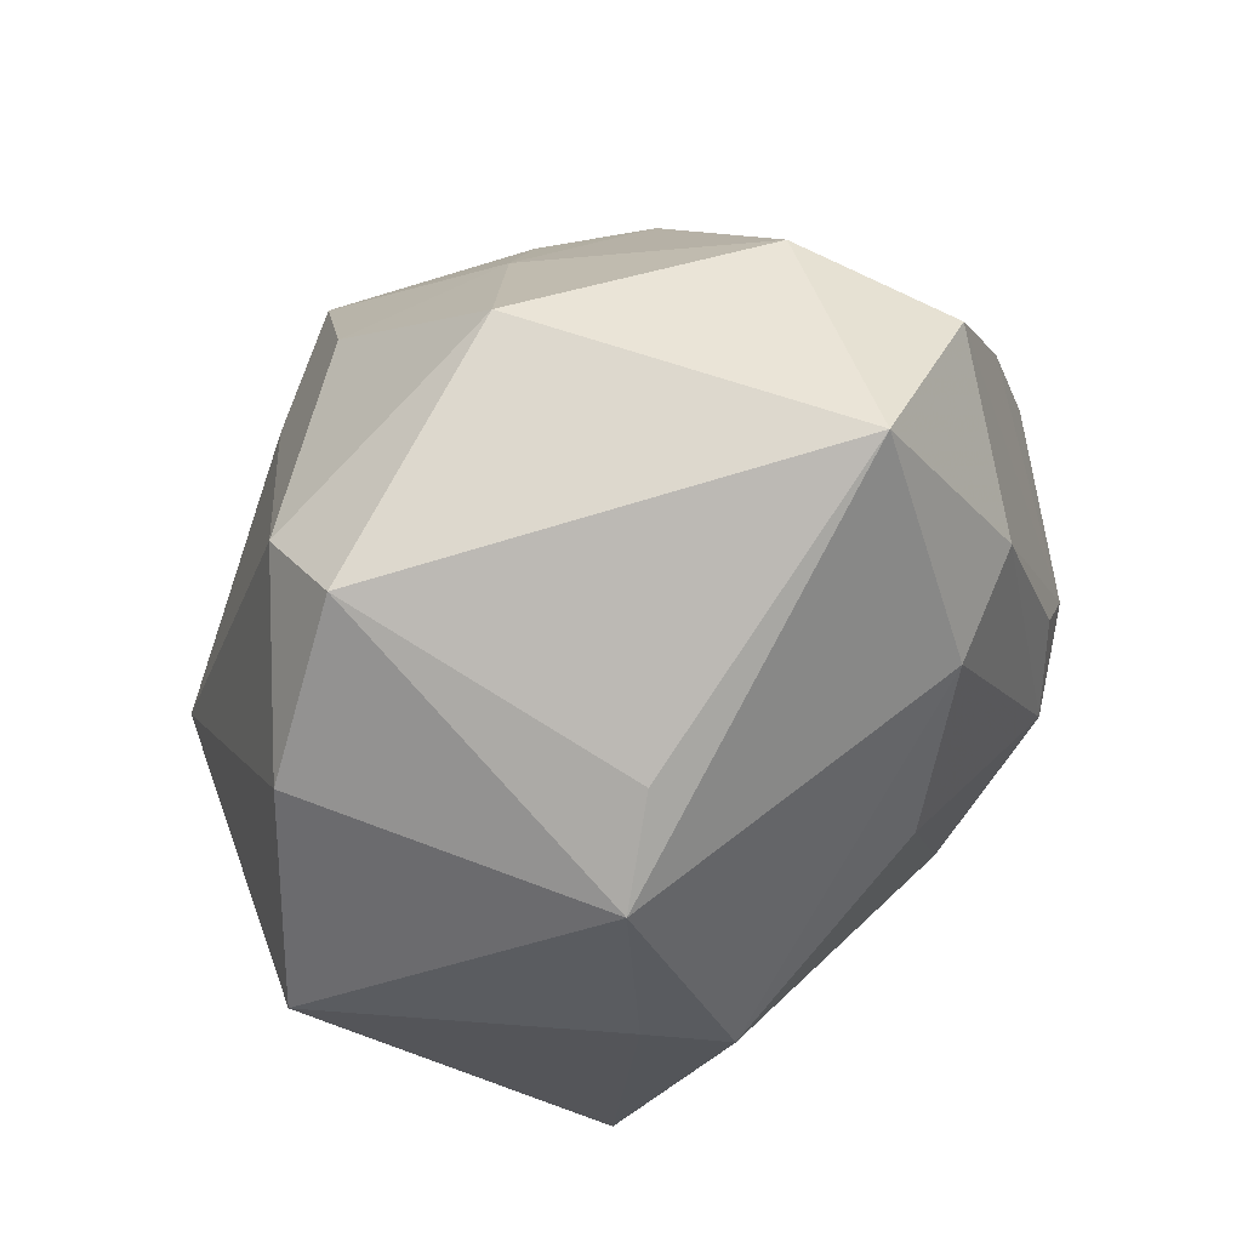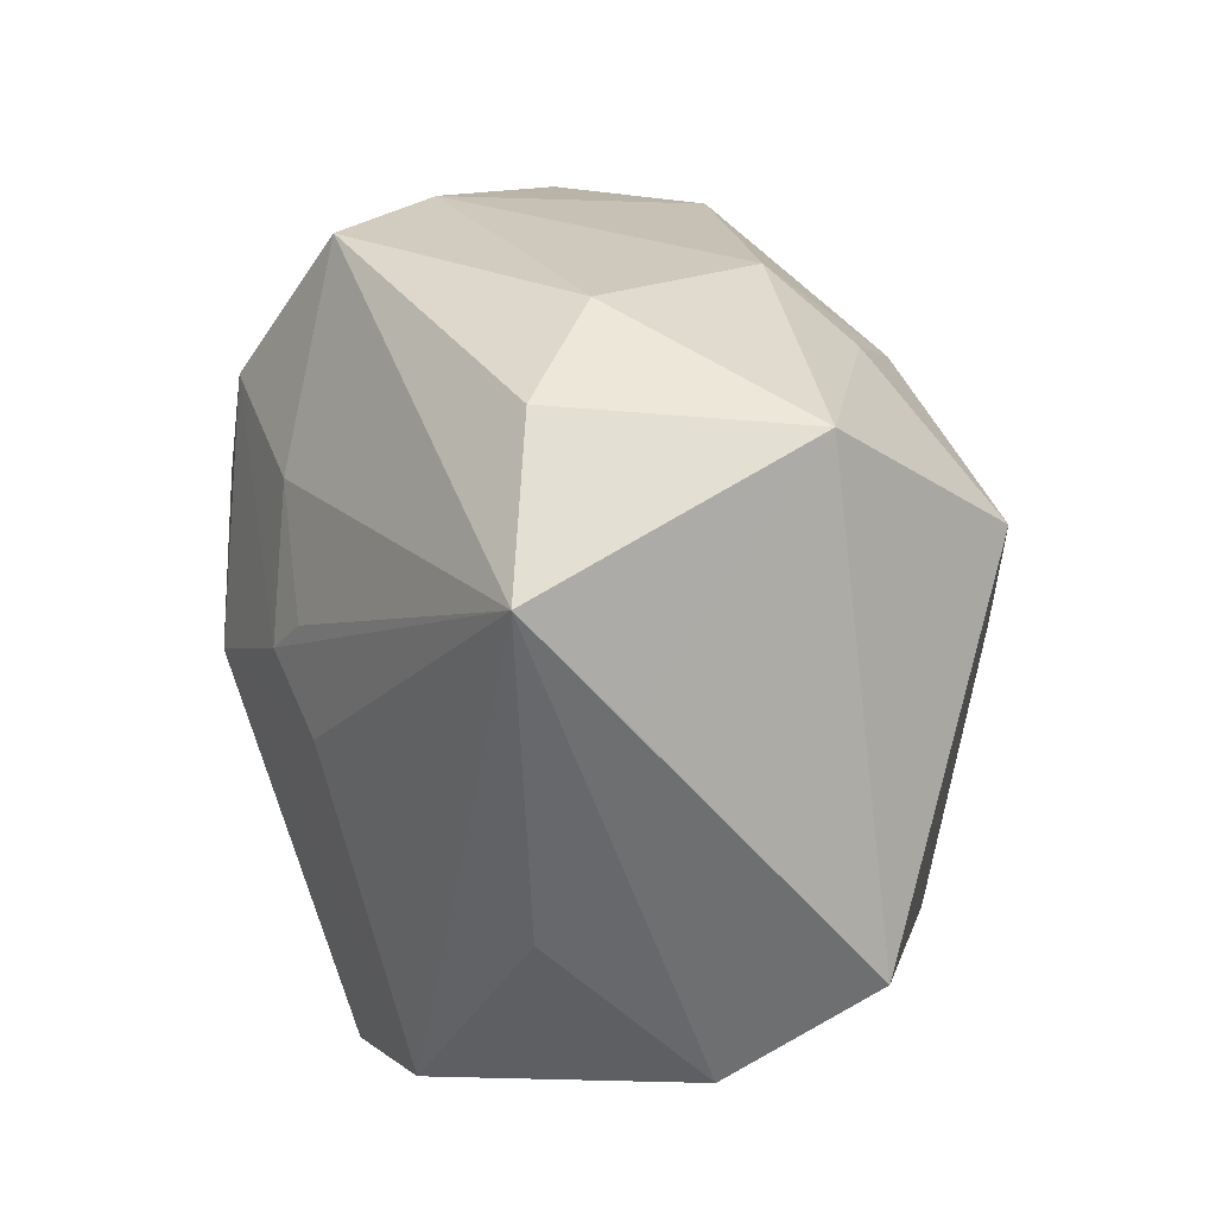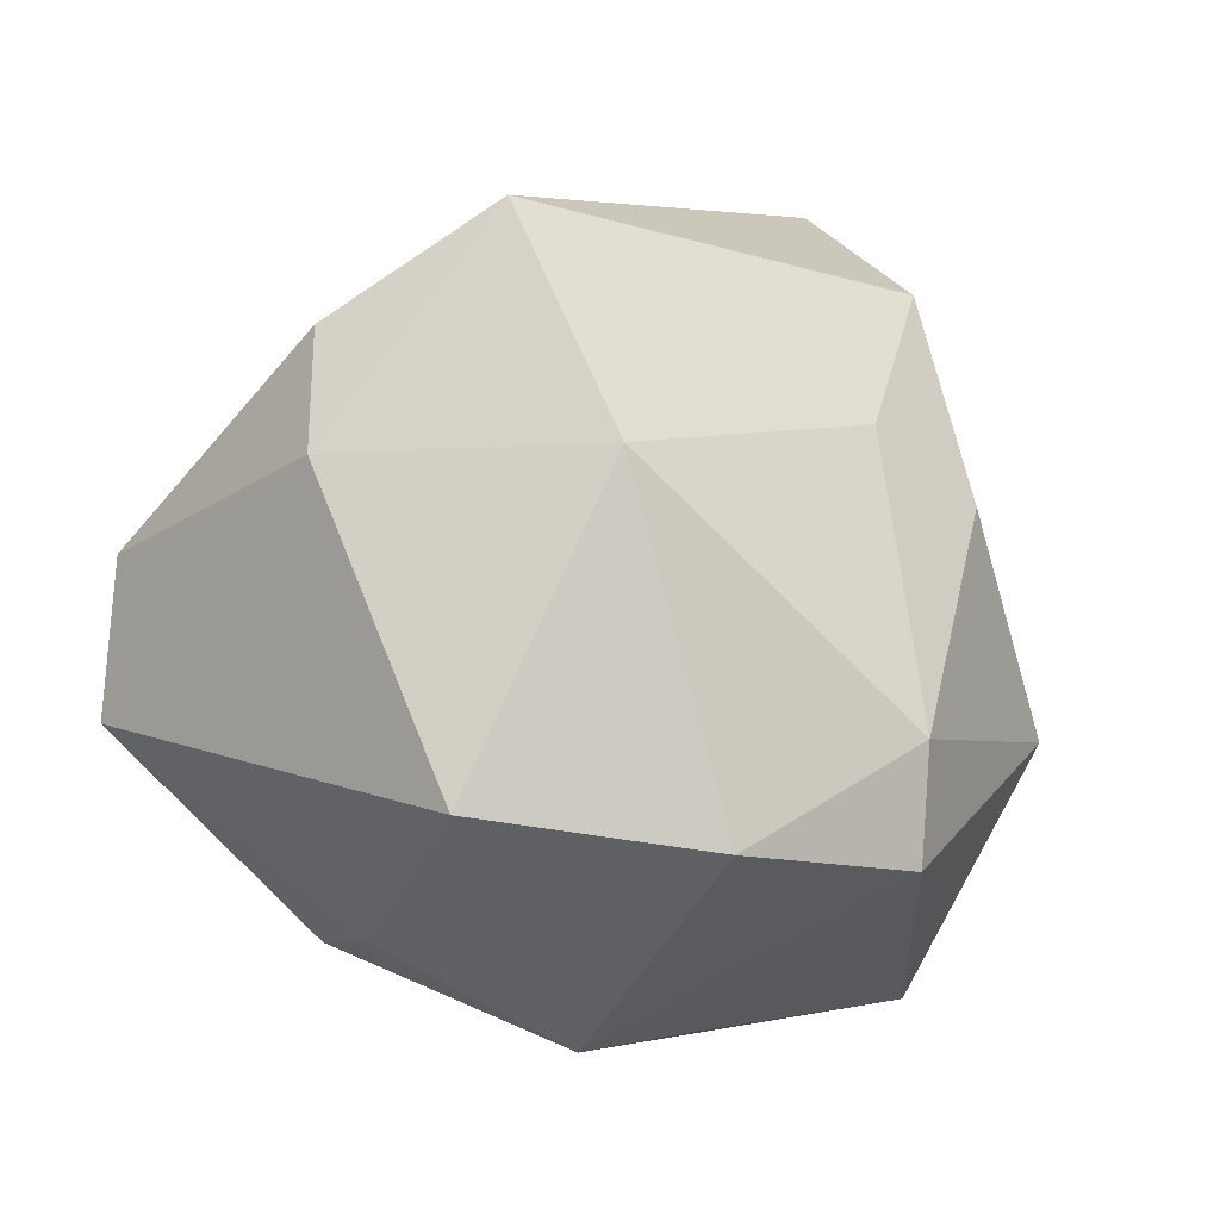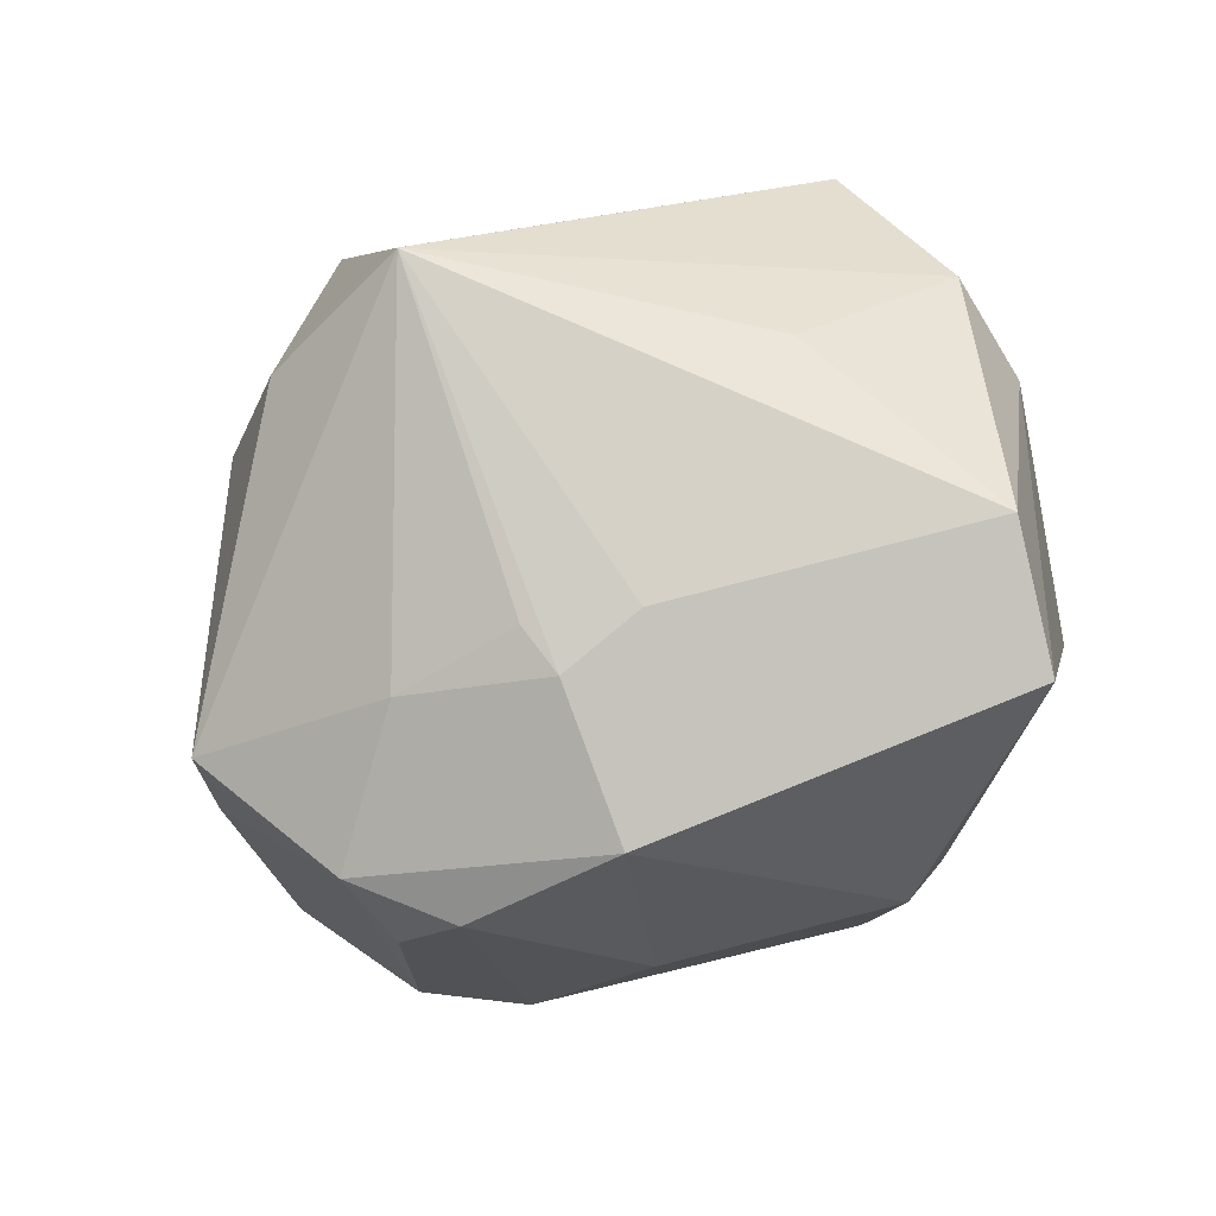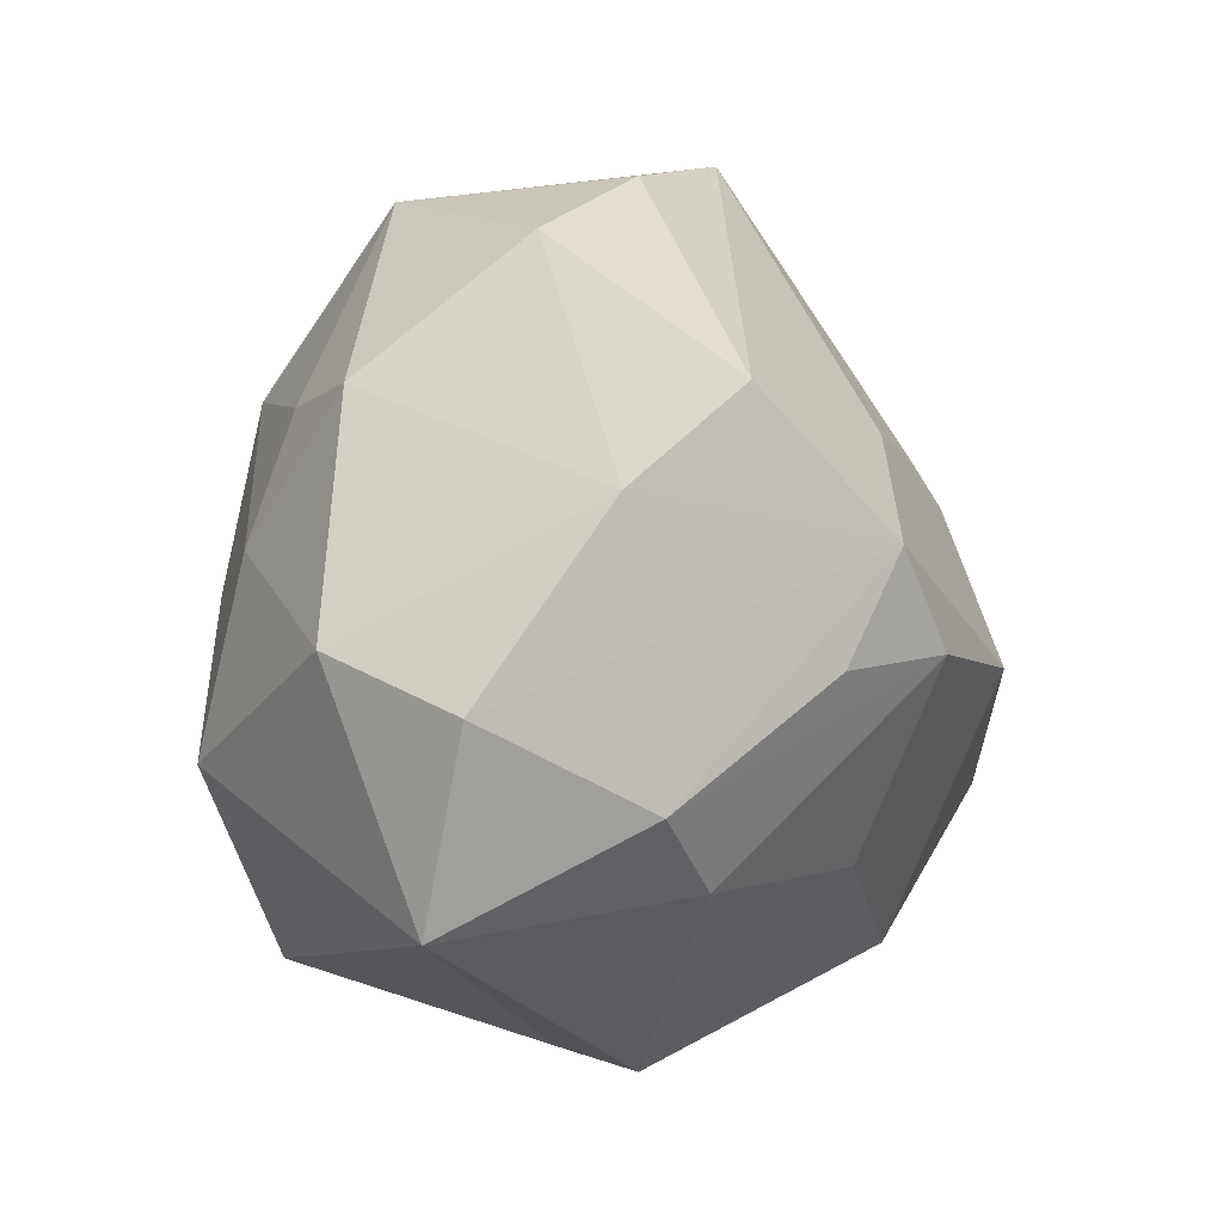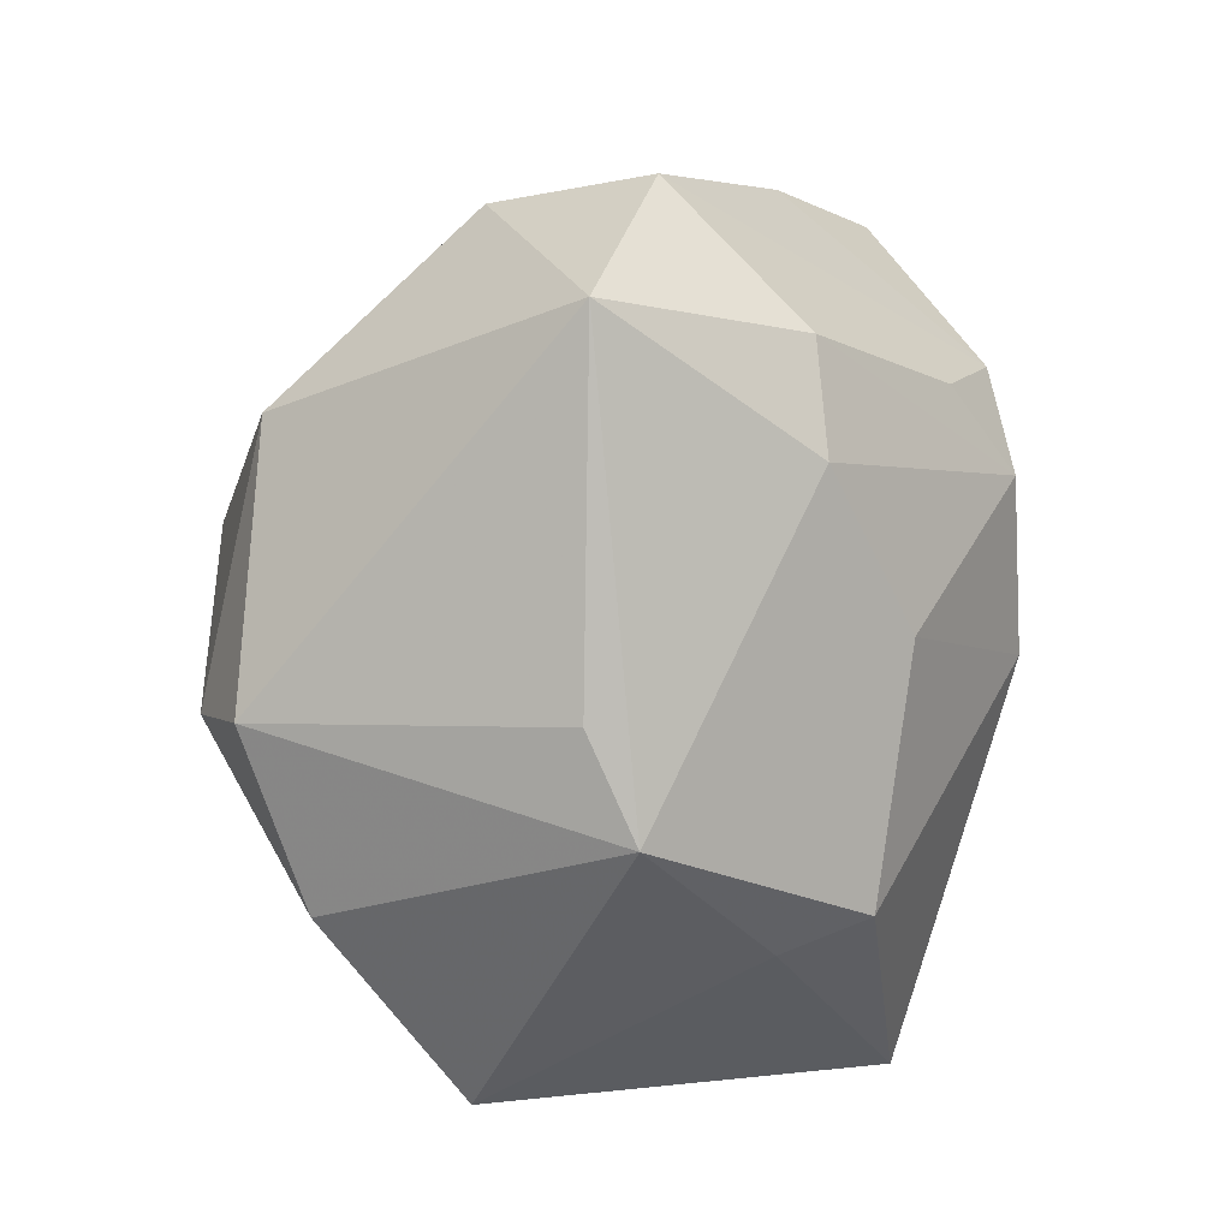
<metadata>
{"format":"obj","ext":"obj","renderer":"f3d","projection":"perspective","resolution":1024,"background":"white","views":[{"elev":-60.0,"azim":49.9,"up":"+Y"},{"elev":79.9,"azim":-97.8,"up":"+Y"},{"elev":-25.1,"azim":-52.7,"up":"+Y"},{"elev":-64.6,"azim":-145.8,"up":"+Z"},{"elev":-3.1,"azim":104.0,"up":"+Y"},{"elev":-66.5,"azim":84.5,"up":"+Y"}]}
</metadata>
<code>
v 0.0241 -0.003386 -0.04226
v 0.03205 0.0251 0.01927
v -0.0169 -0.03839 0.02734
v 0.03429 -0.005377 -0.03362
v -0.01725 -0.03754 -0.01975
v -0.04731 -0.001042 -0.02954
v 0.04302 -0.01976 -0.01748
v 0.01692 0.01981 -0.03455
v 0.02426 0.008497 0.03312
v -0.0001377 0.01352 -0.03836
v 0.02623 0.04145 8.635e-05
v 0.0325 -0.02738 -0.01961
v 0.04867 0.01163 -0.01453
v -0.007436 0.008966 0.03939
v -0.00197 -0.02472 0.04077
v -0.0134 -0.03454 -0.02957
v 0.00734 0.004512 0.04236
v 0.04239 0.02267 -0.02586
v -0.006806 0.05388 -0.01196
v -0.03627 -0.00199 0.02865
v 0.04839 -0.003346 0.01633
v 0.0138 -0.0251 -0.03089
v 0.01415 0.04892 -0.007865
v -0.0009688 -0.04854 -0.004178
v 0.009898 -0.0449 0.002273
v -0.05206 -0.001294 0.001733
v 0.003696 -0.004143 -0.04561
v -0.03648 0.02308 -0.01446
v -0.05271 0.01282 0.002493
v -0.01078 0.01393 -0.03522
v -0.03841 -0.03672 0.00958
v -0.04155 -0.0166 -0.03642
v 0.02187 0.0239 0.02831
v 0.05513 -0.01028 -0.0007569
v 0.007854 0.04861 0.0217
v 0.002992 -0.03629 0.03617
v 0.04851 -0.03195 0.005374
v 0.02755 -0.01444 0.037
v -0.04545 0.02446 0.02115
v 0.0008652 0.01927 -0.03494
v -0.0001127 0.02757 0.04036
v -0.0184 0.045 -0.001823
v 0.03246 0.007106 -0.03913
f 21 37 34
f 5 16 24
f 24 31 5
f 32 16 5
f 5 31 32
f 32 31 26
f 26 31 20
f 20 39 26
f 18 11 13
f 21 34 13
f 43 18 13
f 13 34 43
f 35 11 23
f 23 11 18
f 41 33 35
f 17 9 41
f 41 9 33
f 35 39 41
f 41 39 20
f 2 11 35
f 35 33 2
f 21 13 2
f 2 13 11
f 2 9 21
f 33 9 2
f 24 37 25
f 25 36 24
f 37 36 25
f 3 31 24
f 24 36 3
f 20 31 3
f 38 37 21
f 38 36 37
f 21 9 38
f 38 9 17
f 43 34 7
f 7 34 37
f 24 16 12
f 16 22 12
f 12 37 24
f 12 7 37
f 19 23 18
f 35 23 19
f 14 41 20
f 17 41 14
f 20 3 15
f 15 3 36
f 15 14 20
f 17 14 15
f 15 38 17
f 36 38 15
f 7 12 1
f 1 12 22
f 32 26 6
f 42 39 35
f 35 19 42
f 42 19 39
f 43 7 4
f 4 1 43
f 7 1 4
f 39 19 29
f 29 26 39
f 29 6 26
f 19 6 28
f 28 29 19
f 6 29 28
f 32 6 27
f 27 16 32
f 43 1 27
f 27 10 43
f 27 22 16
f 27 1 22
f 43 10 8
f 8 18 43
f 8 19 18
f 30 27 6
f 10 27 30
f 30 6 19
f 19 10 30
f 40 10 19
f 19 8 40
f 40 8 10

</code>
